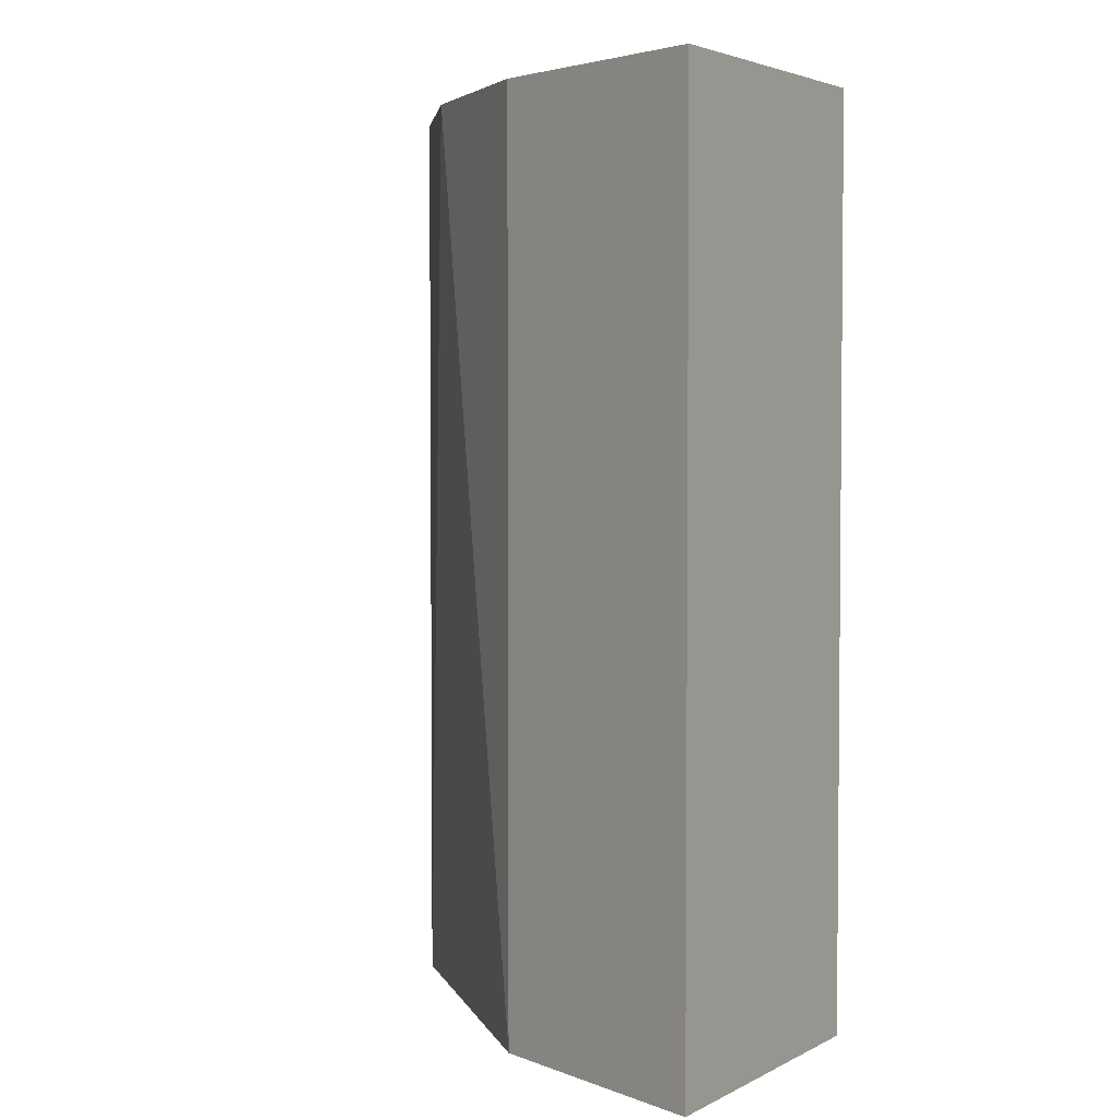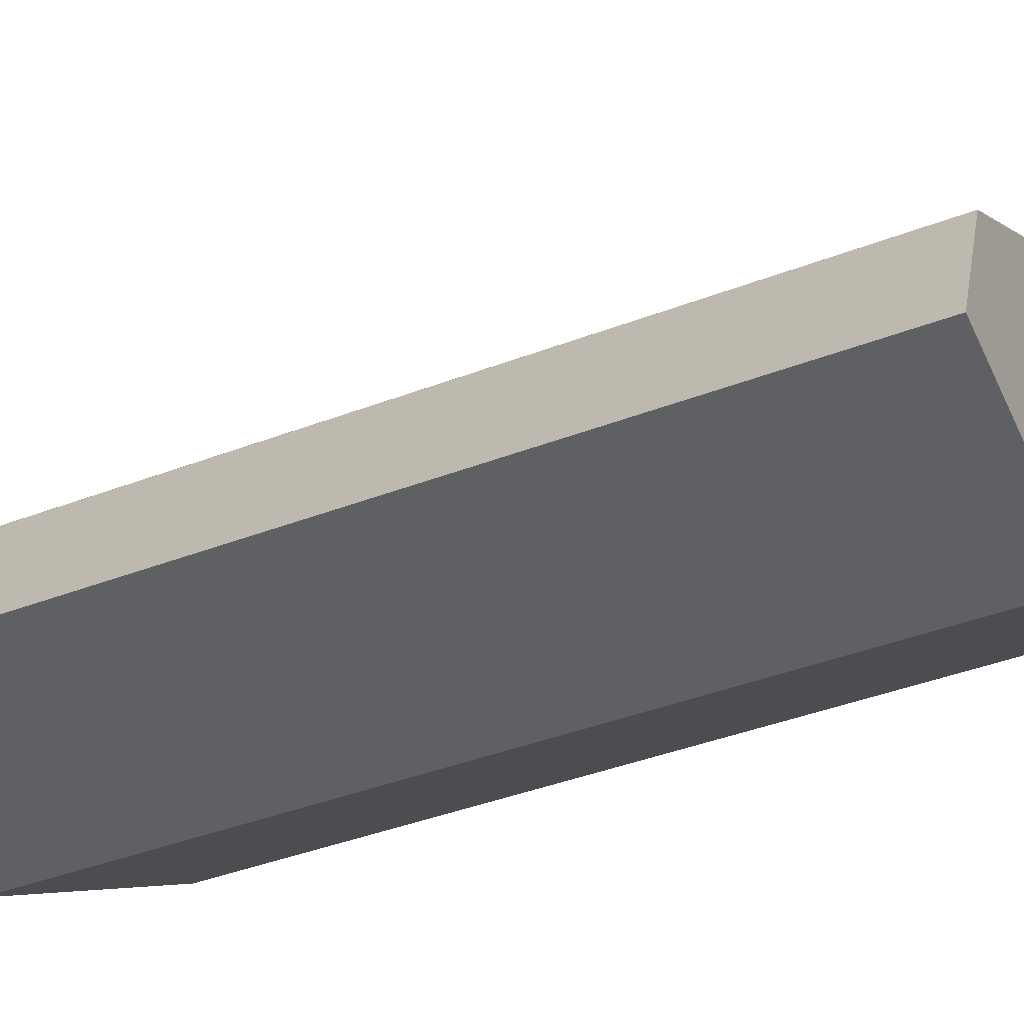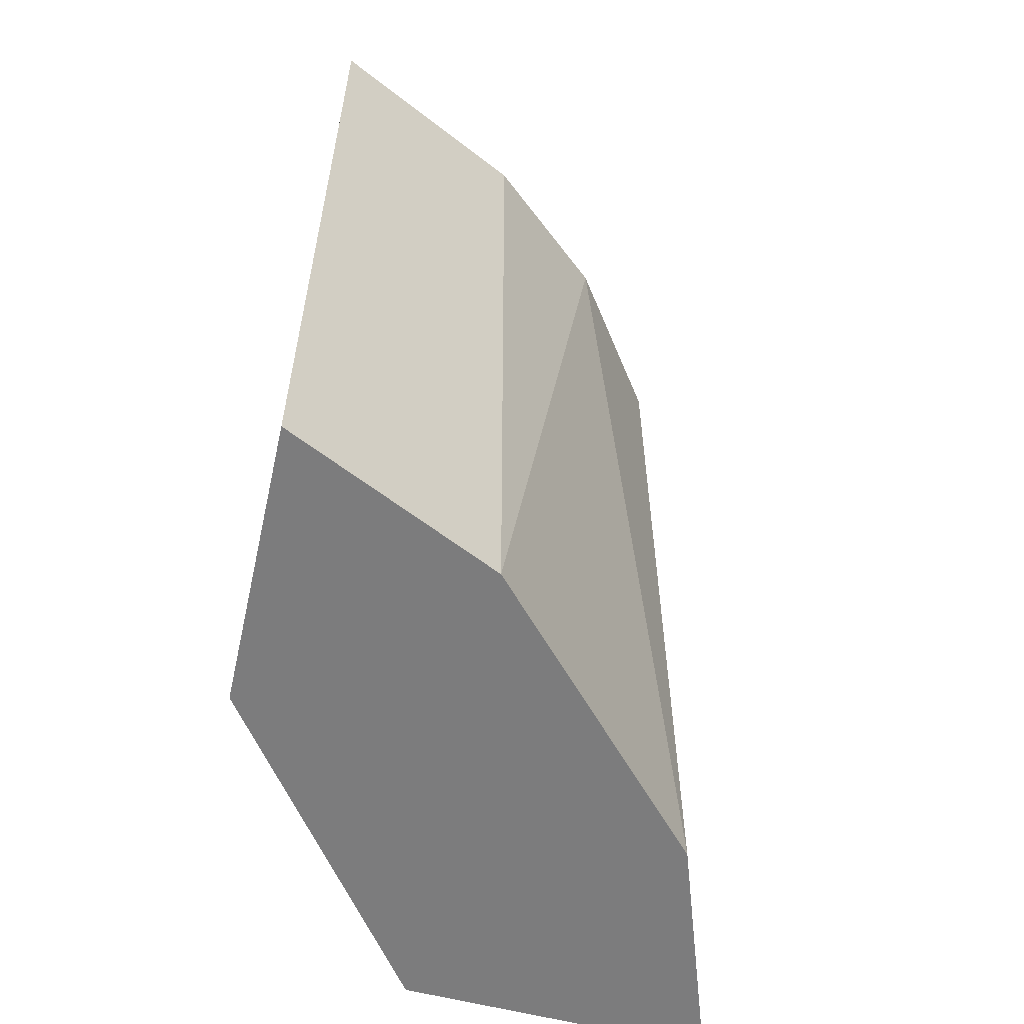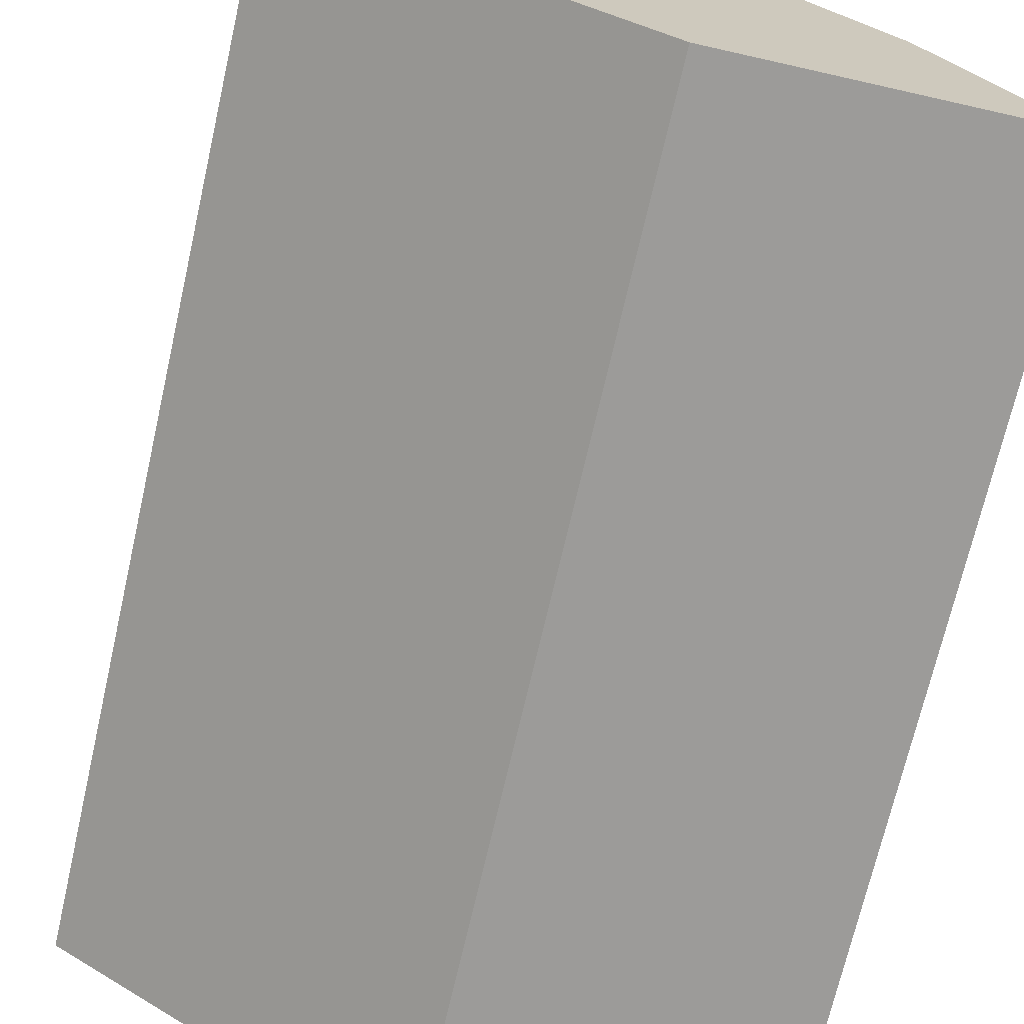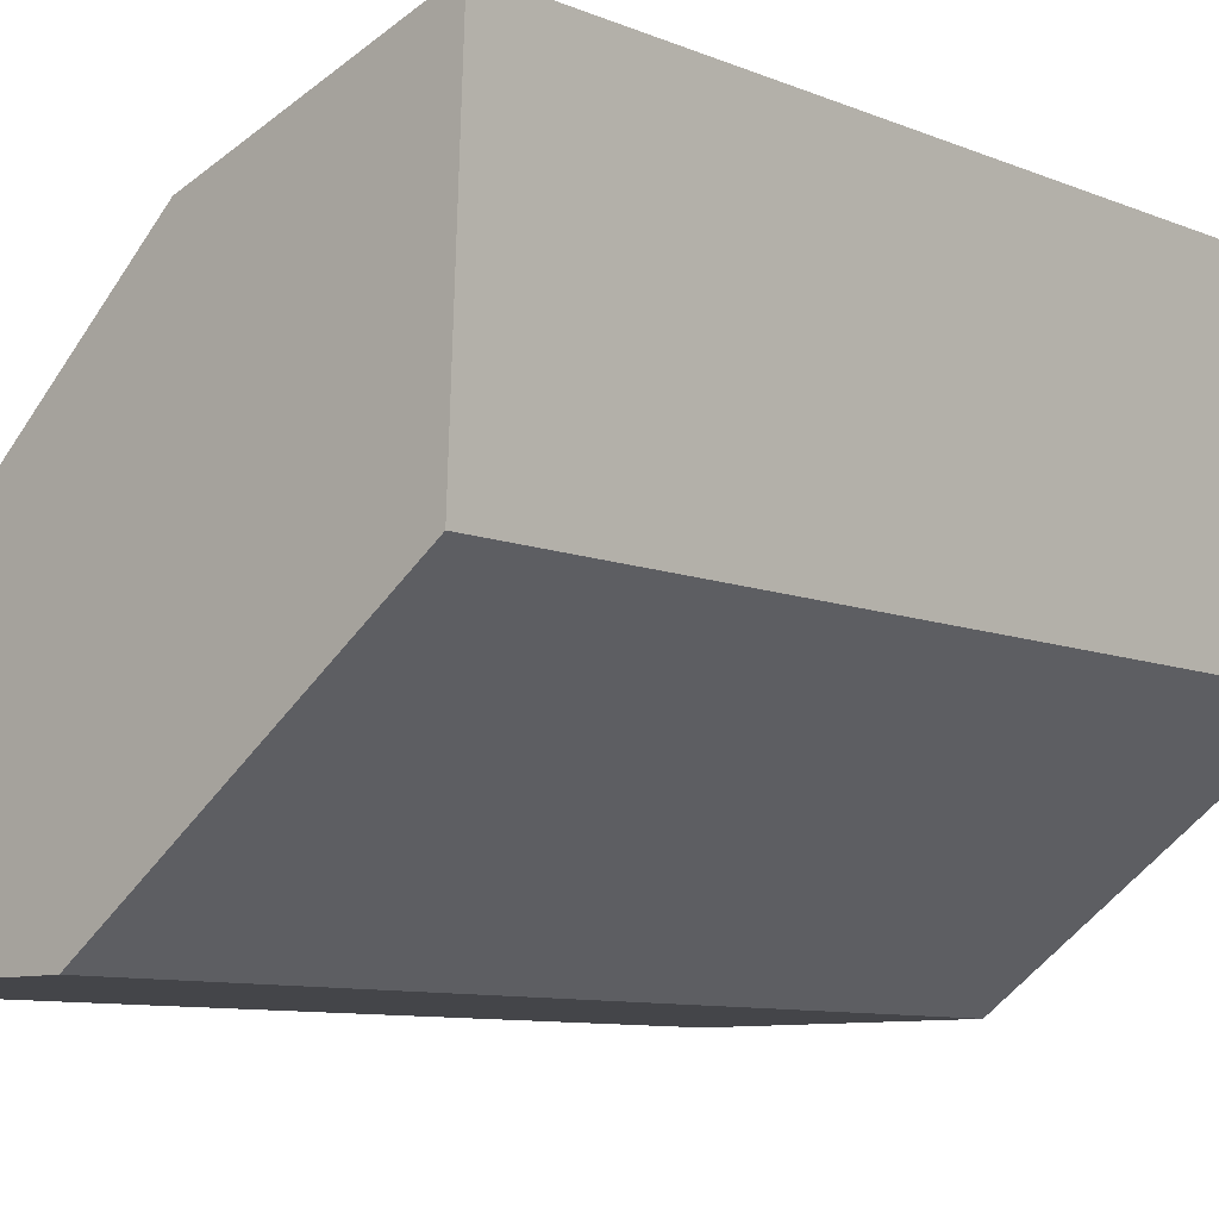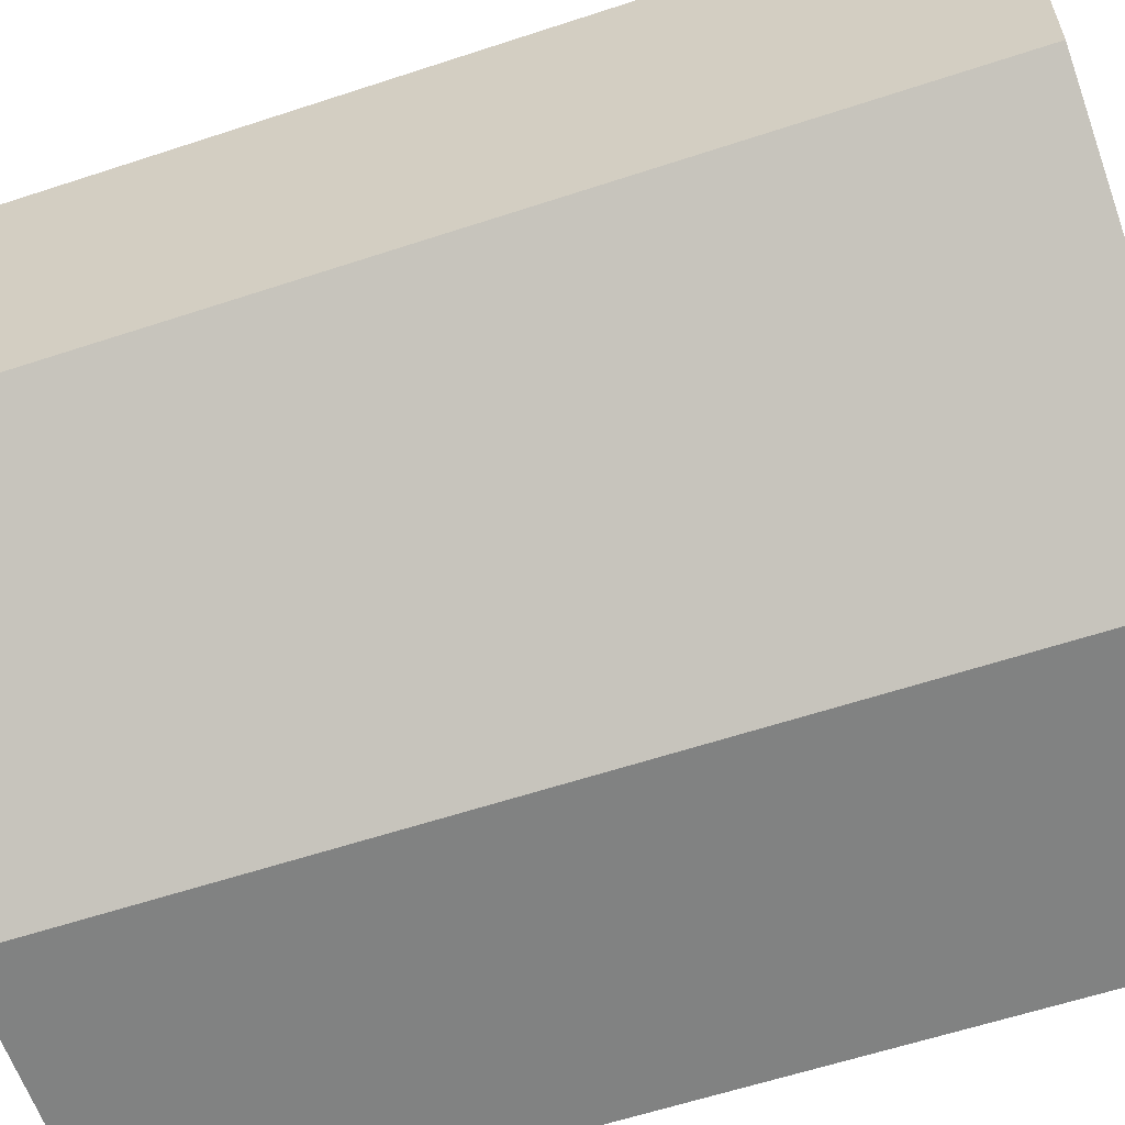
<metadata>
{"format":"obj","ext":"obj","renderer":"f3d","projection":"perspective","resolution":1024,"background":"white","views":[{"elev":3.5,"azim":-146.2,"up":"+Z"},{"elev":-43.5,"azim":114.0,"up":"+Y"},{"elev":-58.8,"azim":77.4,"up":"+Z"},{"elev":-69.8,"azim":-12.8,"up":"+Y"},{"elev":-9.0,"azim":-137.7,"up":"+Y"},{"elev":-60.6,"azim":-71.4,"up":"+Y"}]}
</metadata>
<code>
v 0.03715 0.004415 0.0377
v 0.03884 0.00175 0.0377
v 0.03803 0.003396 0.03062
v 0.03404 0.005905 0.03062
v 0.03414 0.0035 0.0377
v 0.03592 0.005273 0.03062
v 0.03803 0.003396 0.0377
v 0.03404 0.005905 0.0377
v 0.0366 0.00175 0.03062
v 0.03592 0.005273 0.0377
v 0.03884 0.00175 0.03062
v 0.0366 0.00175 0.0377
v 0.03414 0.0035 0.03062
f 5 2 1
f 6 1 3
f 6 3 4
f 7 1 2
f 7 2 3
f 7 3 1
f 8 5 1
f 8 6 4
f 10 8 1
f 10 1 6
f 10 6 8
f 11 3 2
f 11 2 9
f 11 9 4
f 11 4 3
f 12 9 2
f 12 2 5
f 12 5 9
f 13 9 5
f 13 4 9
f 13 8 4
f 13 5 8

</code>
